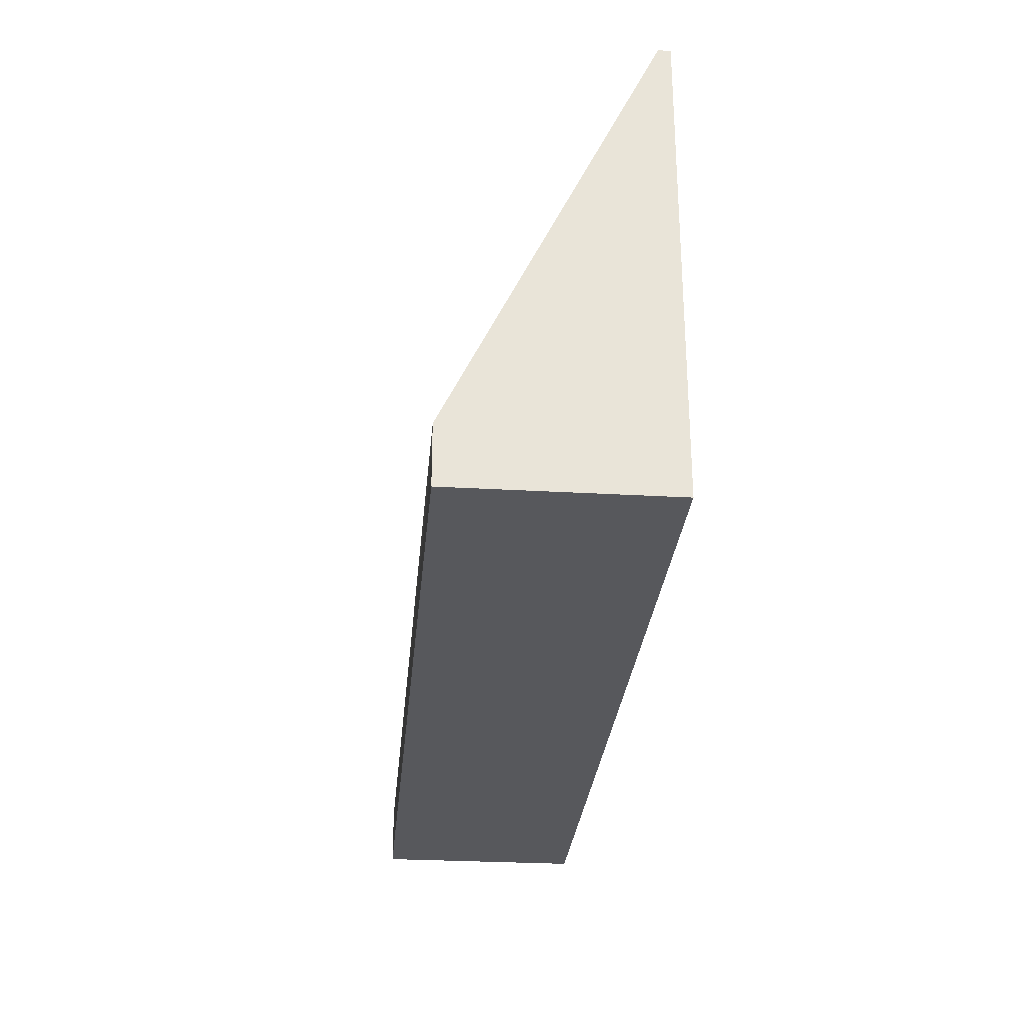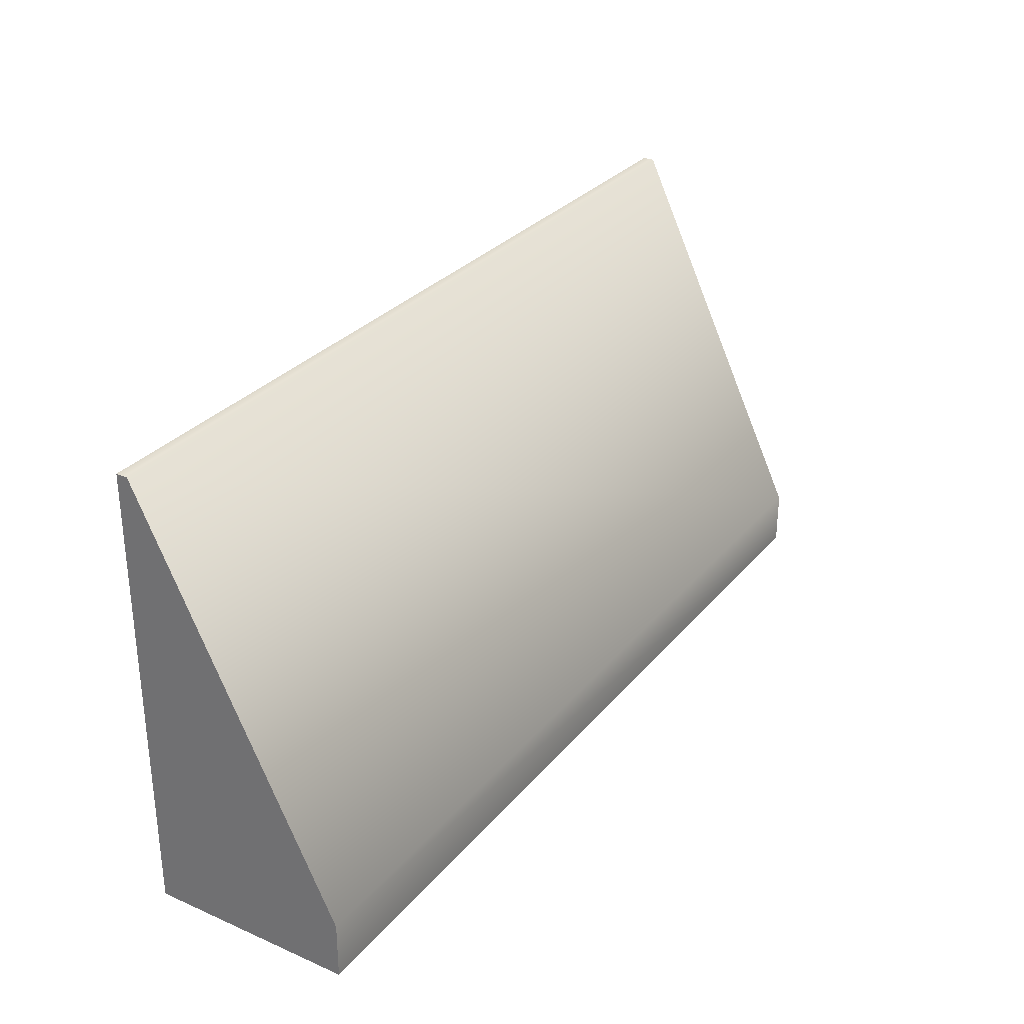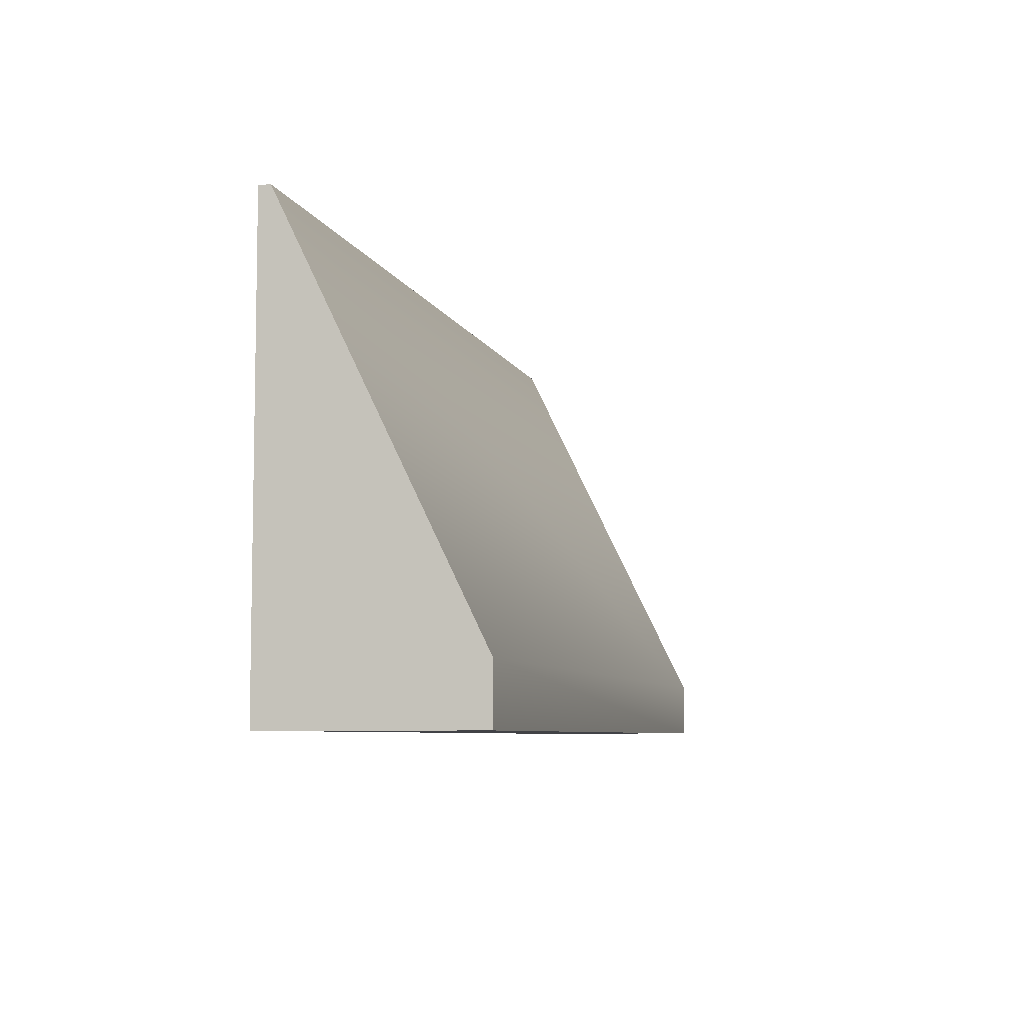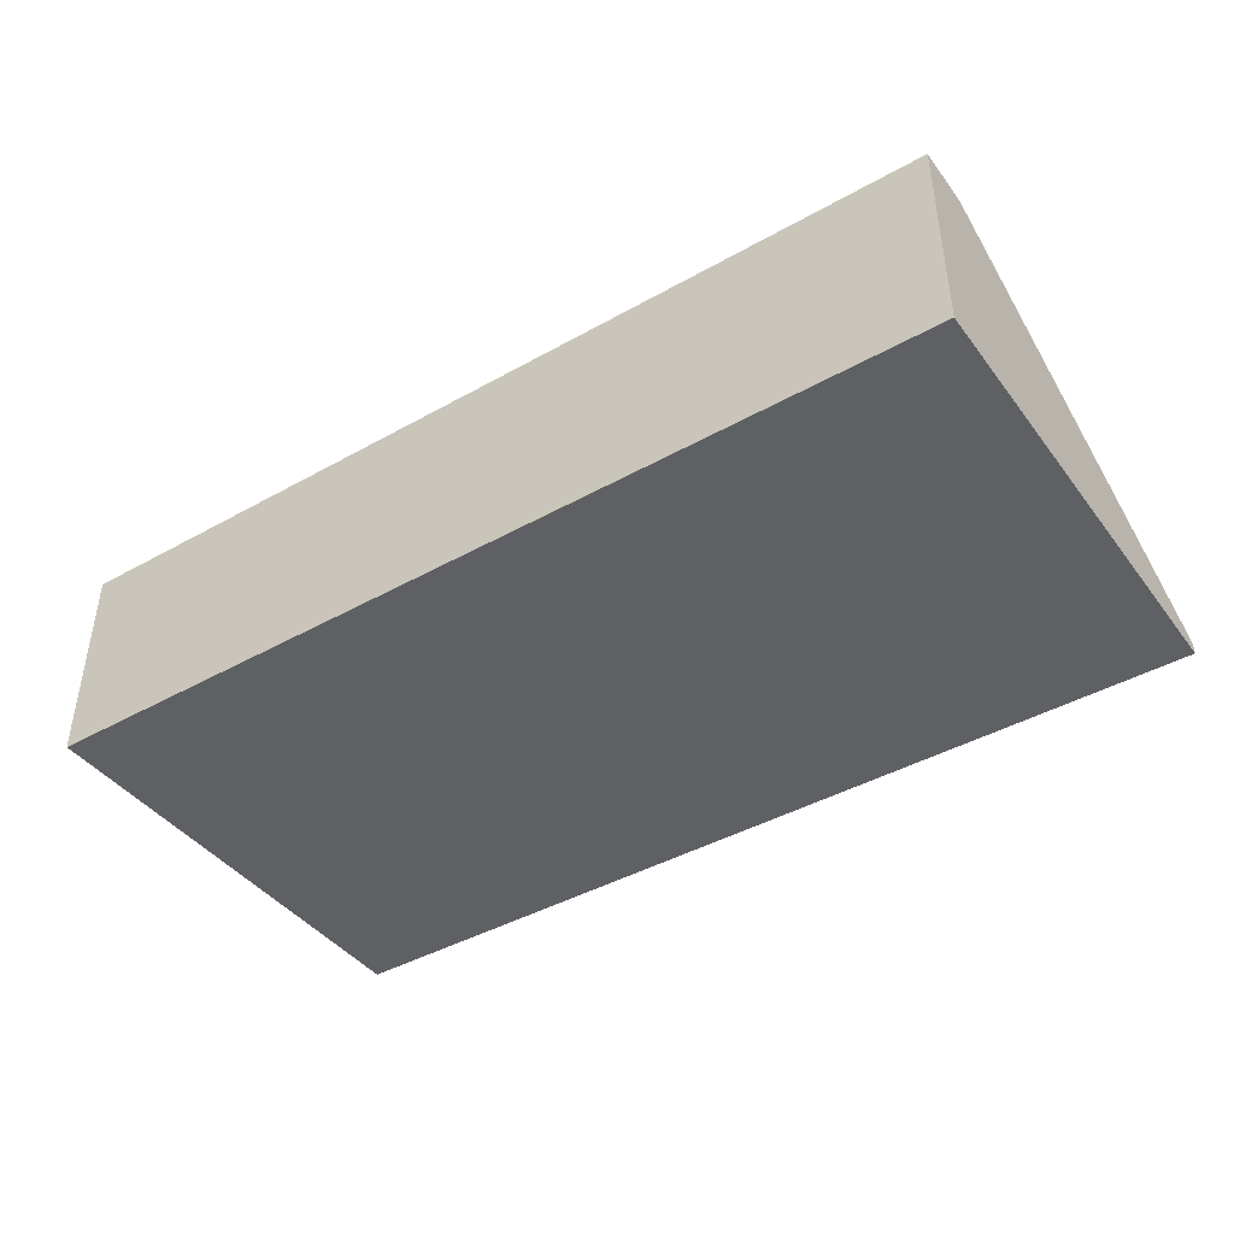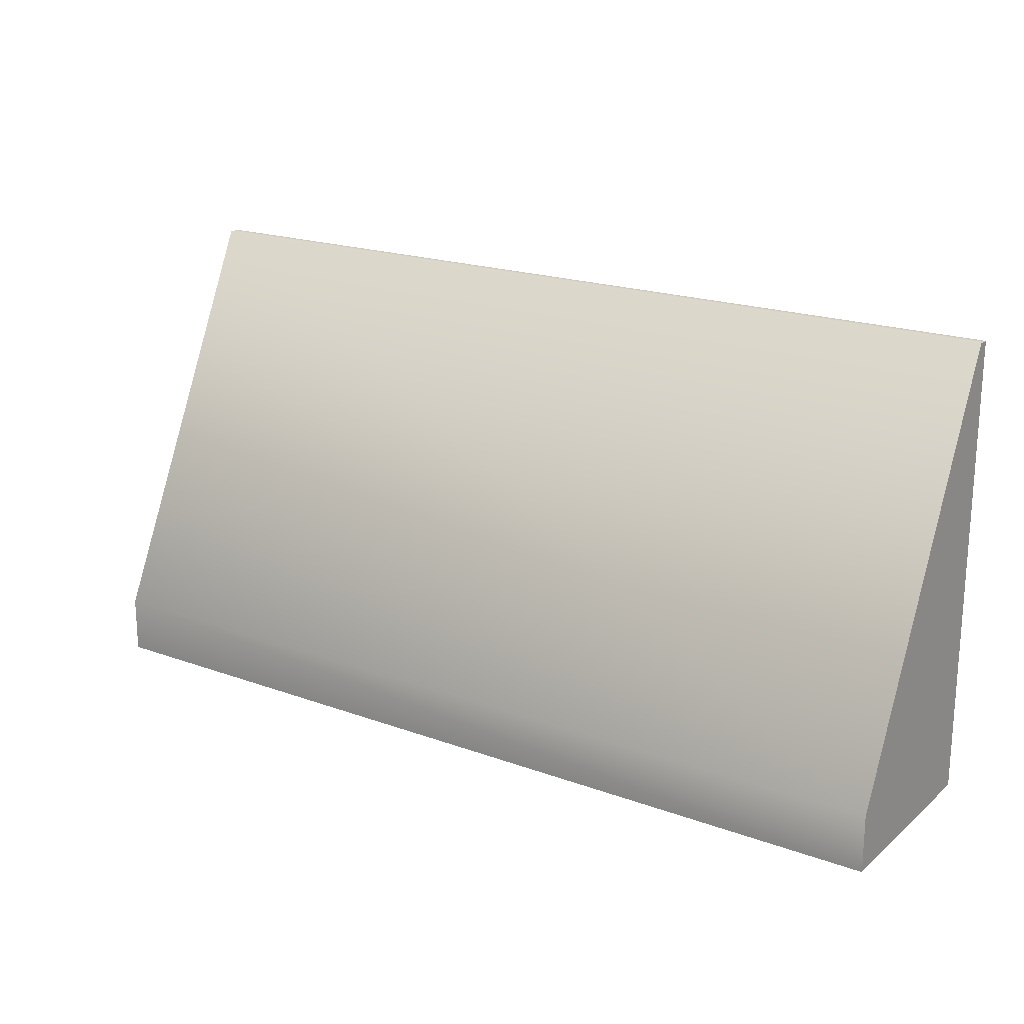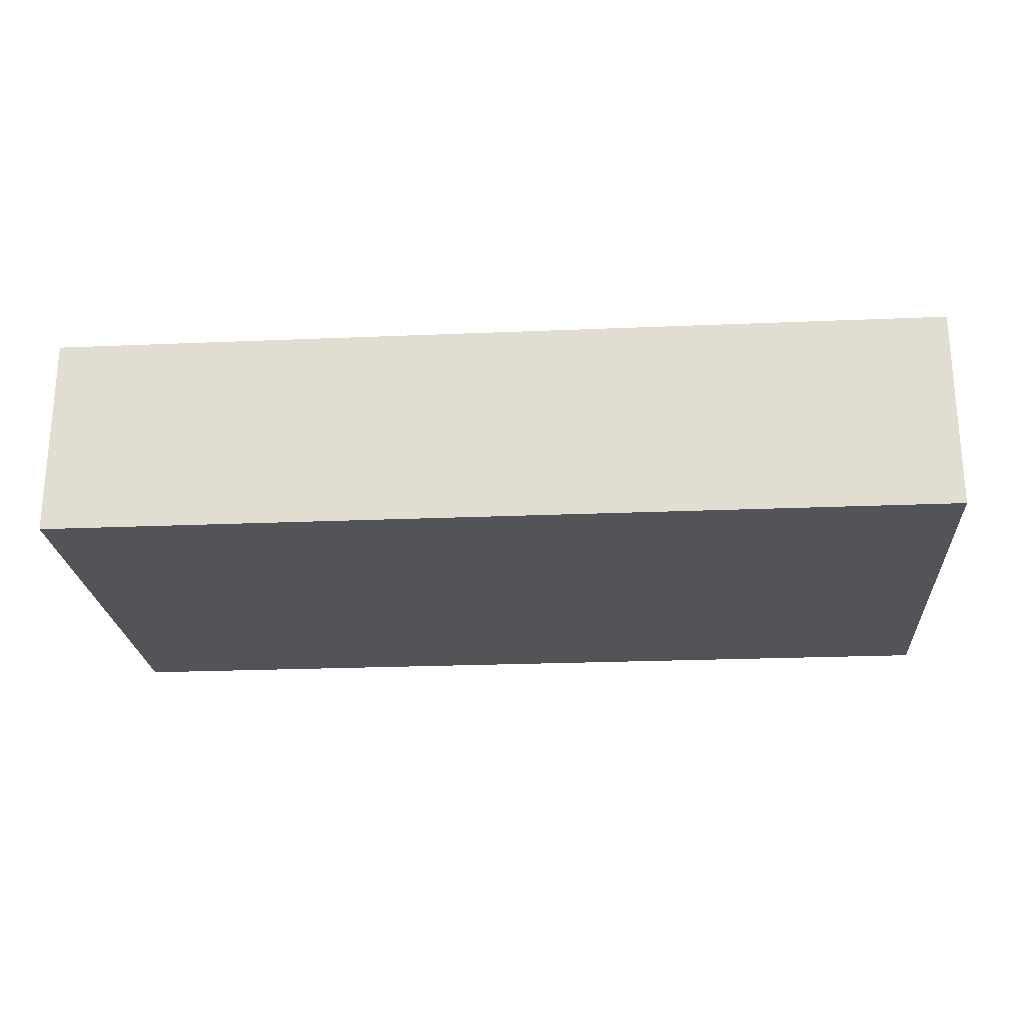
<metadata>
{"format":"obj","ext":"obj","renderer":"f3d","projection":"perspective","resolution":1024,"background":"white","views":[{"elev":-28.4,"azim":-95.0,"up":"+Z"},{"elev":30.0,"azim":122.2,"up":"+Z"},{"elev":-6.7,"azim":104.5,"up":"+Z"},{"elev":-42.4,"azim":-146.1,"up":"+Y"},{"elev":19.7,"azim":-145.9,"up":"+Z"},{"elev":-23.3,"azim":-175.9,"up":"+Y"}]}
</metadata>
<code>
v -2 0.9 0.25
v -2 0.05 2
v 2 0.05 2
v 2 0.9 0.25
v 2 0.9 0
v -2 0.9 0
v -2 0 2
v 2 0 2
v -2 0.05 2
v -2 0.9 0.25
v -2 0.9 0
v -2 0 0
v -2 0 2
v -2 0.9 0
v 2 0.9 0
v 2 0 0
v -2 0 0
v 2 0.05 2
v 2 0 2
v 2 0 0
v 2 0.9 0
v 2 0.9 0.25
v -2 0 2
v -2 0 0
v 2 0 0
v 2 0 2
g Base_TileRoof0
f 1 2 3
f 1 3 4
f 4 5 6
f 4 6 1
f 7 8 3
f 7 3 2
g Base_RoofTrim0
f 9 10 11
f 9 11 12
f 9 12 13
f 14 15 16
f 14 16 17
f 18 19 20
f 18 20 21
f 18 21 22
g Base_Ceiling0
f 23 24 25
f 23 25 26

</code>
